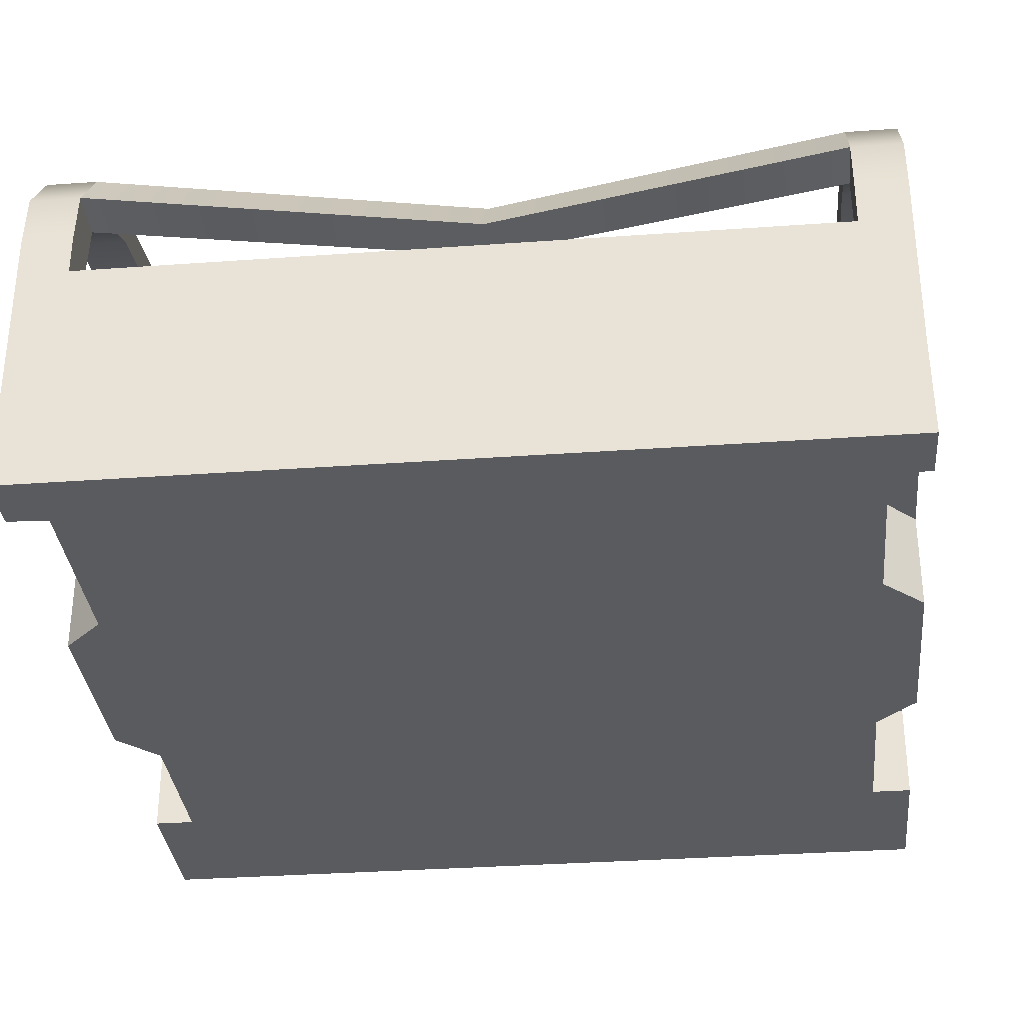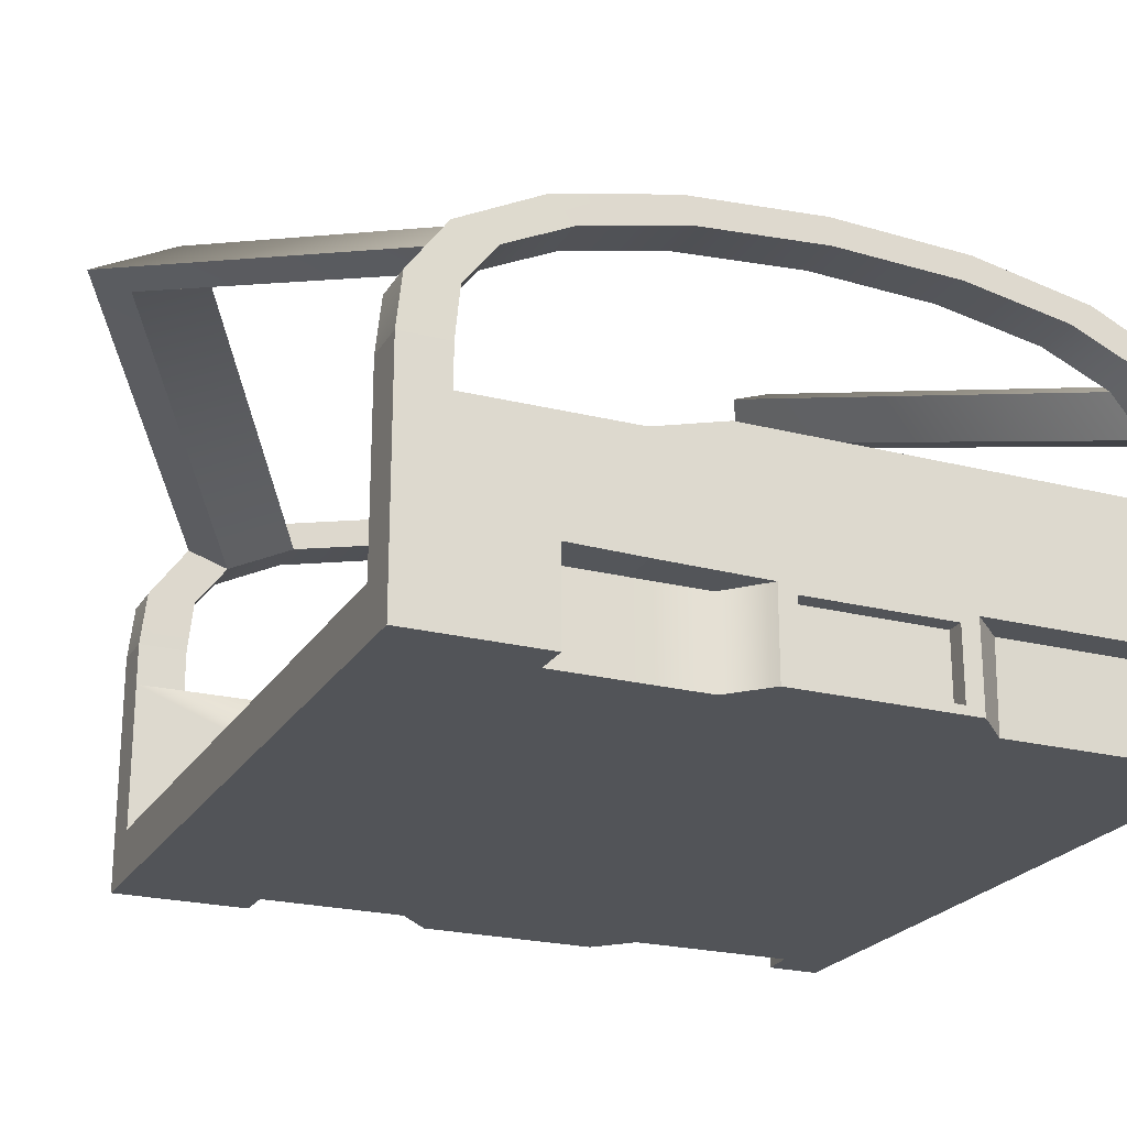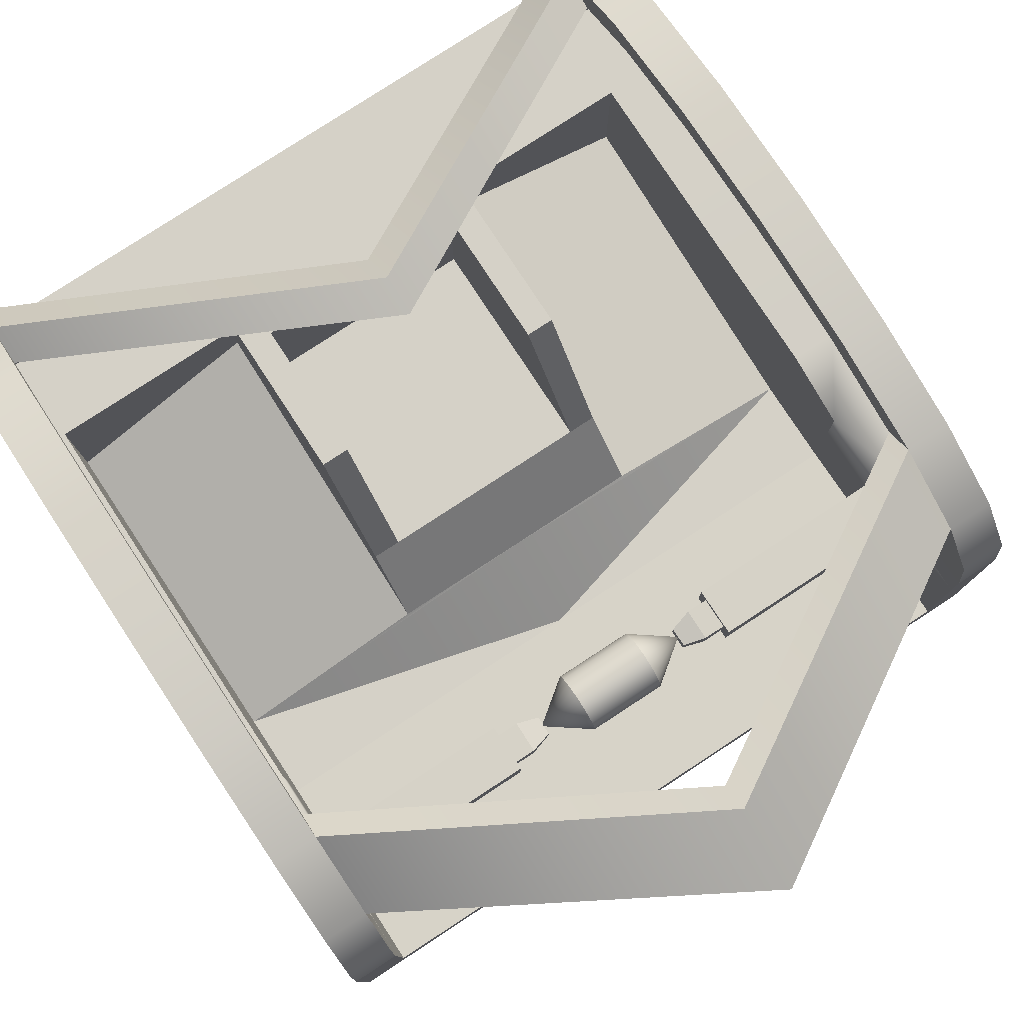
<metadata>
{"format":"obj","ext":"obj","renderer":"f3d","projection":"perspective","resolution":1024,"background":"white","views":[{"elev":-33.0,"azim":-174.3,"up":"+Y"},{"elev":-22.8,"azim":66.4,"up":"+Y"},{"elev":79.2,"azim":-33.2,"up":"+Y"}]}
</metadata>
<code>
g default
v 0.05382 0.2481 0.3342
v 0.05382 0.242 0.3222
v 0.05382 0.2325 0.3127
v 0.05382 0.2205 0.3066
v 0.05382 0.2072 0.3045
v 0.05382 0.1939 0.3066
v 0.05382 0.182 0.3127
v 0.05382 0.1724 0.3222
v 0.05382 0.1663 0.3342
v 0.05382 0.1642 0.3475
v 0.05382 0.1663 0.3608
v 0.05382 0.1724 0.3727
v 0.05382 0.182 0.3823
v 0.05382 0.1939 0.3884
v 0.05382 0.2072 0.3905
v 0.05382 0.2205 0.3884
v 0.05382 0.2325 0.3823
v 0.05382 0.242 0.3727
v 0.05382 0.2481 0.3608
v 0.05382 0.2502 0.3475
v 0.112 0.2072 0.3475
v 0.1792 0.1621 0.1109
v 0.1773 0.2542 0.03428
v 0.1761 0.2692 -0.3196
v 0.1405 0.2542 0.03428
v 0.1405 0.2542 -0.2603
v 0 0.2542 -0.3203
v 0 0.1953 -0.3203
v 0.1405 0.4329 -0.2603
v 0.1405 0.4329 -0.3203
v 0.1405 0.4329 -0.07352
v 0.1773 0.4329 -0.07352
v 0.1773 0.4329 -0.2603
v 0.1773 0.4329 -0.3203
v 0.5 0.3047 0.5027
v 0.5 0.04603 0.5027
v 0.5014 0.04603 -0.498
v 0.5 0.3317 -0.498
v 0.5 0.3065 0.2264
v 0.5 0.3317 -0.3211
v 0.4521 0.04603 0.5027
v 0.4521 0.04603 0.2264
v 0.4521 0.04603 -0.3211
v 0.4431 0.04603 -0.498
v 0.4403 0.3317 -0.498
v 0.4403 0.3317 -0.3211
v 0.4403 0.306 0.2264
v 0.4403 0.3042 0.5027
v 0.4403 0.1507 -0.3211
v 0.4403 0.09283 0.2264
v 0 0.04603 0.5027
v -0 0.04603 -0.498
v 0 0.3317 -0.498
v -0 0.3317 -0.3211
v 0 0.04603 0.2264
v 0 0.04603 -0.3211
v -0 0.09283 0.2264
v 0.4403 0.09283 0.1109
v -0 0.1621 0.1109
v 0.5 0.04603 0.3231
v 0.4521 0.04603 0.3231
v 0 0.04603 0.3231
v 0.4403 0.3317 0.1297
v 0.5 0.3317 0.1297
v 0.5 0.04603 0.08341
v 0.4521 0.04603 0.1297
v 0.4403 0.3317 -0.2015
v 0.5 0.3317 -0.2015
v 0.5 0.04603 -0.1552
v 0.4521 0.04603 -0.2015
v -0 0.3317 -0.4399
v 0.4403 0.3317 -0.4399
v 0.5 0.3317 -0.4399
v 0.5 0.04603 -0.4274
v 0.4521 0.04603 -0.424
v -0 0.04603 -0.424
v 0 0.1596 -0.498
v 0.4403 0.1596 -0.498
v 0.5 0.1596 -0.498
v 0.5 0.1596 -0.4258
v 0.5 0.1596 -0.3211
v 0.5 0.1596 -0.1552
v 0.5 0.1596 0.08341
v 0.5 0.1612 0.2264
v 0.5 0.1631 0.3231
v 0.5 0.1596 0.5027
v 0.4403 0.1117 0.5027
v -0 0.1117 0.5027
v 0.4498 0.1596 0.1297
v 0.4498 0.1596 0.2264
v 0.4498 0.1596 0.3231
v 0.4552 0.1596 -0.424
v 0.4552 0.1596 -0.3211
v 0.4552 0.1596 -0.2015
v 0.5 0.05704 0.06029
v 0.5 0.05704 -0.1321
v 0.5 0.1486 -0.1321
v 0.5 0.1486 0.06029
v 0.4769 0.05704 0.06029
v 0.4769 0.05704 -0.1321
v 0.4769 0.1486 -0.1321
v 0.4769 0.1486 0.06029
v 0 0.2542 -0.2603
v 0 0.4329 -0.2603
v 0 0.2542 0.03428
v 0 0.4329 -0.3203
v 0 0.2542 -0.3203
v 0 0.1953 -0.3203
v -0 0.1621 0.1109
v 0.4403 0.09764 0.2969
v 0.4403 0.1022 0.363
v 0.4403 0.2346 0.2264
v 0.4403 0.2359 0.3161
v 0.4403 0.2372 0.3822
v 0.4403 0.2398 0.5027
v 0.4403 0.1794 0.2264
v 0.4403 0.1821 0.3161
v 0.4403 0.1846 0.3822
v 0.4403 0.1899 0.5027
v 0.1693 0.2372 0.3822
v 0.1693 0.1846 0.3822
v 0.1693 0.2359 0.3161
v 0.1693 0.1821 0.3161
v 0.1693 0.2277 0.3708
v 0.1693 0.1932 0.3708
v 0.1693 0.2269 0.3275
v 0.1693 0.1915 0.3275
v 0.1401 0.2277 0.3708
v 0.1401 0.1932 0.3708
v 0.1401 0.2269 0.3275
v 0.1401 0.1915 0.3275
v 0.1103 0.2205 0.3622
v 0.1103 0.1997 0.3622
v 0.1103 0.22 0.336
v 0.1103 0.1987 0.336
v 0.4403 0.3047 0.4397
v 0.5 0.3052 0.4397
v 0.5 0.1678 0.4657
v 0.5 0.04603 0.4657
v 0.4521 0.04603 0.4657
v 0 0.04603 0.4657
v 0 0.2481 0.3342
v 0 0.242 0.3222
v 0 0.2325 0.3127
v 0 0.2205 0.3066
v 0 0.2072 0.3045
v 0 0.1939 0.3066
v 0 0.182 0.3127
v 0 0.1724 0.3222
v 0 0.1663 0.3342
v 0 0.1642 0.3475
v 0 0.1663 0.3608
v 0 0.1724 0.3727
v 0 0.182 0.3823
v 0 0.1939 0.3884
v 0 0.2072 0.3905
v 0 0.2205 0.3884
v 0 0.2325 0.3823
v 0 0.242 0.3727
v 0 0.2481 0.3608
v 0 0.2502 0.3475
v -0.05382 0.2481 0.3342
v -0.05382 0.242 0.3222
v -0.05382 0.2325 0.3127
v -0.05382 0.2205 0.3066
v -0.05382 0.2072 0.3045
v -0.05382 0.1939 0.3066
v -0.05382 0.182 0.3127
v -0.05382 0.1724 0.3222
v -0.05382 0.1663 0.3342
v -0.05382 0.1642 0.3475
v -0.05382 0.1663 0.3608
v -0.05382 0.1724 0.3727
v -0.05382 0.182 0.3823
v -0.05382 0.1939 0.3884
v -0.05382 0.2072 0.3905
v -0.05382 0.2205 0.3884
v -0.05382 0.2325 0.3823
v -0.05382 0.242 0.3727
v -0.05382 0.2481 0.3608
v -0.05382 0.2502 0.3475
v -0.112 0.2072 0.3475
v -0.1792 0.1621 0.1109
v -0.1773 0.2542 0.03428
v -0.1761 0.2692 -0.3196
v -0.1405 0.2542 0.03428
v -0.1405 0.2542 -0.2603
v -0.1405 0.4329 -0.2603
v -0.1405 0.4329 -0.3203
v -0.1405 0.4329 -0.07352
v -0.1773 0.4329 -0.07352
v -0.1773 0.4329 -0.2603
v -0.1773 0.4329 -0.3203
v -0.5 0.3047 0.5027
v -0.5 0.04603 0.5027
v -0.5014 0.04603 -0.498
v -0.5 0.3317 -0.498
v -0.5 0.3065 0.2264
v -0.5 0.3317 -0.3211
v -0.4521 0.04603 0.5027
v -0.4521 0.04603 0.2264
v -0.4521 0.04603 -0.3211
v -0.4431 0.04603 -0.498
v -0.4403 0.3317 -0.498
v -0.4403 0.3317 -0.3211
v -0.4403 0.306 0.2264
v -0.4403 0.3042 0.5027
v -0.4403 0.1507 -0.3211
v -0.4403 0.09283 0.2264
v -0.4403 0.09283 0.1109
v -0.5 0.04603 0.3231
v -0.4521 0.04603 0.3231
v -0.4403 0.3317 0.1297
v -0.5 0.3317 0.1297
v -0.5 0.04603 0.08341
v -0.4521 0.04603 0.1297
v -0.4403 0.3317 -0.2015
v -0.5 0.3317 -0.2015
v -0.5 0.04603 -0.1552
v -0.4521 0.04603 -0.2015
v -0.4403 0.3317 -0.4399
v -0.5 0.3317 -0.4399
v -0.5 0.04603 -0.4274
v -0.4521 0.04603 -0.424
v -0.4403 0.1596 -0.498
v -0.5 0.1596 -0.498
v -0.5 0.1596 -0.4258
v -0.5 0.1596 -0.3211
v -0.5 0.1596 -0.1552
v -0.5 0.1596 0.08341
v -0.5 0.1612 0.2264
v -0.5 0.1631 0.3231
v -0.5 0.1596 0.5027
v -0.4403 0.1117 0.5027
v -0.4498 0.1596 0.1297
v -0.4498 0.1596 0.2264
v -0.4498 0.1596 0.3231
v -0.4552 0.1596 -0.424
v -0.4552 0.1596 -0.3211
v -0.4552 0.1596 -0.2015
v -0.5 0.05704 0.06029
v -0.5 0.05704 -0.1321
v -0.5 0.1486 -0.1321
v -0.5 0.1486 0.06029
v -0.4769 0.05704 0.06029
v -0.4769 0.05704 -0.1321
v -0.4769 0.1486 -0.1321
v -0.4769 0.1486 0.06029
v -0.4403 0.09764 0.2969
v -0.4403 0.1022 0.363
v -0.4403 0.2346 0.2264
v -0.4403 0.2359 0.3161
v -0.4403 0.2372 0.3822
v -0.4403 0.2398 0.5027
v -0.4403 0.1794 0.2264
v -0.4403 0.1821 0.3161
v -0.4403 0.1846 0.3822
v -0.4403 0.1899 0.5027
v -0.1693 0.2372 0.3822
v -0.1693 0.1846 0.3822
v -0.1693 0.2359 0.3161
v -0.1693 0.1821 0.3161
v -0.1693 0.2277 0.3708
v -0.1693 0.1932 0.3708
v -0.1693 0.2269 0.3275
v -0.1693 0.1915 0.3275
v -0.1401 0.2277 0.3708
v -0.1401 0.1932 0.3708
v -0.1401 0.2269 0.3275
v -0.1401 0.1915 0.3275
v -0.1103 0.2205 0.3622
v -0.1103 0.1997 0.3622
v -0.1103 0.22 0.336
v -0.1103 0.1987 0.336
v -0.4403 0.3047 0.4397
v -0.5 0.3052 0.4397
v -0.5 0.1678 0.4657
v -0.5 0.04603 0.4657
v -0.4521 0.04603 0.4657
v 0.5 0.3755 -0.498
v 0.5 0.3755 -0.4399
v 0.4403 0.3755 -0.498
v 0.4403 0.3755 -0.4399
v 0.4403 0.3592 0.5027
v 0.5 0.3595 0.5027
v 0.4403 0.3595 0.4397
v 0.5 0.3598 0.4397
v -0.4403 0.3755 -0.4399
v -0.5 0.3755 -0.4399
v -0.4403 0.3755 -0.498
v -0.5 0.3755 -0.498
v -0.4403 0.3592 0.5027
v -0.5 0.3595 0.5027
v -0.4403 0.3595 0.4397
v -0.5 0.3598 0.4397
v 0.5 0.4419 -0.4319
v 0.5 0.4457 -0.4898
v 0.4402 0.4456 -0.4898
v 0.4402 0.4419 -0.4319
v 0.4998 0.4954 -0.3892
v 0.4998 0.5128 -0.4393
v 0.44 0.5127 -0.4393
v 0.4401 0.4953 -0.3893
v 0.4995 0.5353 -0.2996
v 0.4994 0.565 -0.3305
v 0.4396 0.5649 -0.3306
v 0.4398 0.5352 -0.2997
v 0.499 0.5607 -0.1632
v 0.4988 0.5954 -0.1757
v 0.4391 0.5952 -0.1759
v 0.4393 0.5606 -0.1633
v 0.4986 0.5677 0.001619
v 0.4983 0.6034 0.003579
v 0.4386 0.6033 0.003427
v 0.4389 0.5675 0.001467
v 0.4983 0.5549 0.1663
v 0.498 0.5896 0.1828
v 0.4382 0.5894 0.1826
v 0.4385 0.5547 0.1661
v 0.4982 0.5246 0.3023
v 0.4979 0.5543 0.337
v 0.4382 0.5541 0.3369
v 0.4385 0.5244 0.3022
v 0.4985 0.4813 0.3914
v 0.4983 0.4986 0.4451
v 0.4386 0.4984 0.445
v 0.4387 0.4811 0.3913
v 0.4991 0.4264 0.433
v 0.499 0.4299 0.495
v 0.4393 0.4297 0.495
v 0.4394 0.4262 0.433
v -0.5 0.4419 -0.4319
v -0.4402 0.4419 -0.4319
v -0.4402 0.4456 -0.4898
v -0.5 0.4457 -0.4898
v -0.4998 0.4954 -0.3892
v -0.4401 0.4953 -0.3893
v -0.44 0.5127 -0.4393
v -0.4998 0.5128 -0.4393
v -0.4995 0.5353 -0.2996
v -0.4398 0.5352 -0.2997
v -0.4396 0.5649 -0.3306
v -0.4994 0.565 -0.3305
v -0.499 0.5607 -0.1632
v -0.4393 0.5606 -0.1633
v -0.4391 0.5952 -0.1759
v -0.4988 0.5954 -0.1757
v -0.4986 0.5677 0.001619
v -0.4389 0.5675 0.001467
v -0.4386 0.6033 0.003427
v -0.4983 0.6034 0.003579
v -0.4983 0.5549 0.1663
v -0.4385 0.5547 0.1661
v -0.4382 0.5894 0.1826
v -0.498 0.5896 0.1828
v -0.4982 0.5246 0.3023
v -0.4385 0.5244 0.3022
v -0.4382 0.5541 0.3369
v -0.4979 0.5543 0.337
v -0.4985 0.4813 0.3914
v -0.4387 0.4811 0.3913
v -0.4386 0.4984 0.445
v -0.4983 0.4986 0.4451
v -0.4991 0.4264 0.433
v -0.4394 0.4262 0.433
v -0.4393 0.4297 0.495
v -0.499 0.4299 0.495
v 0 0.6357 0.7028
v 0 0.6914 0.5947
v 0 0.6617 0.56
v 0 0.6184 0.6491
v 0.002541 0.5829 -0.2321
v 0.002544 0.65 -0.1816
v 0.002543 0.6326 -0.1315
v 0.002541 0.5792 -0.1741
g pCylinder2
f 1 2 143 142
f 2 3 144 143
f 3 4 145 144
f 4 5 146 145
f 5 6 147 146
f 6 7 148 147
f 7 8 149 148
f 8 9 150 149
f 9 10 151 150
f 10 11 152 151
f 11 12 153 152
f 12 13 154 153
f 13 14 155 154
f 14 15 156 155
f 15 16 157 156
f 16 17 158 157
f 17 18 159 158
f 18 19 160 159
f 19 20 161 160
f 20 1 142 161
f 2 1 21
f 3 2 21
f 4 3 21
f 5 4 21
f 6 5 21
f 7 6 21
f 8 7 21
f 9 8 21
f 10 9 21
f 11 10 21
f 12 11 21
f 13 12 21
f 14 13 21
f 15 14 21
f 16 15 21
f 17 16 21
f 18 17 21
f 19 18 21
f 20 19 21
f 1 20 21
f 31 32 33 29
f 30 29 33 34
f 25 22 23
f 25 23 32 31
f 33 32 23 24 34
f 26 25 31 29
f 24 27 30 34
f 74 37 79 80
f 44 37 74 75
f 78 79 37 44
f 67 68 40 46
f 41 36 86 87
f 46 49 58 50 116 112 47 63 67
f 42 55 56 43 70 66
f 55 42 61 62
f 77 78 44 52
f 51 41 87 88
f 52 44 75 76
f 28 49 46 54
f 57 50 58
f 58 22 109 59 57
f 27 107 106 30
f 138 139 60 85
f 139 140 61 60
f 140 141 62 61
f 47 39 64 63
f 63 64 68 67
f 99 100 101 102
f 70 69 65 66
f 54 46 72 71
f 46 40 73 72
f 76 75 43 56
f 77 53 45 78
f 45 38 79 78
f 38 73 80 79
f 73 40 81 80
f 40 68 82 81
f 68 64 83 82
f 64 39 84 83
f 39 85 84
f 39 137 138 85
f 35 48 115 119 87 86
f 83 84 90 89
f 84 85 91 90
f 61 91 85 60
f 66 65 83 89
f 42 90 91 61
f 80 81 93 92
f 81 82 94 93
f 70 43 93 94
f 43 75 92 93
f 75 74 80 92
f 69 70 94 82
f 65 69 96 95
f 69 82 97 96
f 82 83 98 97
f 83 65 95 98
f 95 96 100 99
f 96 97 101 100
f 97 98 102 101
f 98 95 99 102
f 103 105 25 26
f 104 103 26 29
f 106 104 29 30
f 108 107 27 28
f 105 109 22 25
f 58 49 24 22
f 24 23 22
f 45 53 71 72
f 57 88 87 111 110 50
f 47 136 137 39
f 117 113 112 116
f 133 132 134 135
f 119 115 114 118
f 110 117 116 50
f 111 118 117 110
f 87 119 118 111
f 118 114 120 121
f 114 113 122 120
f 113 117 123 122
f 117 118 121 123
f 121 120 124 125
f 120 122 126 124
f 122 123 127 126
f 123 121 125 127
f 125 124 128 129
f 124 126 130 128
f 126 127 131 130
f 127 125 129 131
f 129 128 132 133
f 128 130 134 132
f 130 131 135 134
f 131 129 133 135
f 113 114 115 48 136 47 112
f 138 137 35 86
f 86 36 139 138
f 36 41 140 139
f 41 51 141 140
f 162 142 143 163
f 163 143 144 164
f 164 144 145 165
f 165 145 146 166
f 166 146 147 167
f 167 147 148 168
f 168 148 149 169
f 169 149 150 170
f 170 150 151 171
f 171 151 152 172
f 172 152 153 173
f 173 153 154 174
f 174 154 155 175
f 175 155 156 176
f 176 156 157 177
f 177 157 158 178
f 178 158 159 179
f 179 159 160 180
f 180 160 161 181
f 181 161 142 162
f 163 182 162
f 164 182 163
f 165 182 164
f 166 182 165
f 167 182 166
f 168 182 167
f 169 182 168
f 170 182 169
f 171 182 170
f 172 182 171
f 173 182 172
f 174 182 173
f 175 182 174
f 176 182 175
f 177 182 176
f 178 182 177
f 179 182 178
f 180 182 179
f 181 182 180
f 162 182 181
f 190 188 192 191
f 189 193 192 188
f 186 184 183
f 186 190 191 184
f 192 193 185 184 191
f 187 188 190 186
f 185 193 189 27
f 223 227 226 196
f 203 224 223 196
f 225 203 196 226
f 217 205 199 218
f 200 234 233 195
f 205 217 213 206 251 255 209 210 208
f 201 216 220 202 56 55
f 55 62 212 201
f 77 52 203 225
f 51 88 234 200
f 52 76 224 203
f 28 54 205 208
f 57 210 209
f 210 57 59 109 183
f 27 189 106 107
f 277 232 211 278
f 278 211 212 279
f 279 212 62 141
f 206 213 214 198
f 213 217 218 214
f 245 248 247 246
f 220 216 215 219
f 54 71 221 205
f 205 221 222 199
f 76 56 202 224
f 77 225 204 53
f 204 225 226 197
f 197 226 227 222
f 222 227 228 199
f 199 228 229 218
f 218 229 230 214
f 214 230 231 198
f 198 231 232
f 198 232 277 276
f 194 233 234 258 254 207
f 230 235 236 231
f 231 236 237 232
f 212 211 232 237
f 216 235 230 215
f 216 201 236 235
f 227 238 239 228
f 228 239 240 229
f 220 240 239 202
f 202 239 238 224
f 224 238 227 223
f 219 229 240 220
f 215 241 242 219
f 219 242 243 229
f 229 243 244 230
f 230 244 241 215
f 241 245 246 242
f 242 246 247 243
f 243 247 248 244
f 244 248 245 241
f 103 187 186 105
f 104 188 187 103
f 106 189 188 104
f 108 28 27 107
f 105 186 183 109
f 210 183 185 208
f 185 183 184
f 204 221 71 53
f 57 209 249 250 234 88
f 206 198 276 275
f 256 255 251 252
f 272 274 273 271
f 258 257 253 254
f 249 209 255 256
f 250 249 256 257
f 234 250 257 258
f 257 260 259 253
f 253 259 261 252
f 252 261 262 256
f 256 262 260 257
f 260 264 263 259
f 259 263 265 261
f 261 265 266 262
f 262 266 264 260
f 264 268 267 263
f 263 267 269 265
f 265 269 270 266
f 266 270 268 264
f 268 272 271 267
f 267 271 273 269
f 269 273 274 270
f 270 274 272 268
f 252 251 206 275 207 254 253
f 277 233 194 276
f 233 277 278 195
f 195 278 279 200
f 200 279 141 51
f 236 201 212 237
f 66 89 90 42
f 73 38 280 281
f 38 45 282 280
f 45 72 283 282
f 48 35 285 284
f 72 73 281 283
f 136 48 284 286
f 35 137 287 285
f 137 136 286 287
f 222 221 288 289
f 204 197 291 290
f 197 222 289 291
f 194 207 292 293
f 221 204 290 288
f 275 276 295 294
f 207 275 294 292
f 276 194 293 295
f 328 329 285 287
f 329 330 284 285
f 330 331 286 284
f 331 328 287 286
f 281 280 297 296
f 280 282 298 297
f 282 283 299 298
f 283 281 296 299
f 296 297 301 300
f 297 298 302 301
f 299 296 300 303
f 300 301 305 304
f 301 302 306 305
f 302 303 307 306
f 303 300 304 307
f 304 305 309 308
f 305 306 310 309
f 306 307 311 310
f 307 304 308 311
f 308 309 313 312
f 309 310 314 313
f 310 311 315 314
f 311 308 312 315
f 312 313 317 316
f 313 314 318 317
f 314 315 319 318
f 315 312 316 319
f 316 317 321 320
f 317 318 322 321
f 318 319 323 322
f 319 316 320 323
f 320 321 325 324
f 321 322 326 325
f 323 320 324 327
f 324 325 329 328
f 325 326 330 329
f 326 327 331 330
f 327 324 328 331
f 364 365 294 295
f 365 366 292 294
f 366 367 293 292
f 367 364 295 293
f 289 288 333 332
f 288 290 334 333
f 290 291 335 334
f 291 289 332 335
f 332 333 337 336
f 334 335 339 338
f 335 332 336 339
f 336 337 341 340
f 337 338 342 341
f 338 339 343 342
f 339 336 340 343
f 340 341 345 344
f 341 342 346 345
f 342 343 347 346
f 343 340 344 347
f 344 345 349 348
f 345 346 350 349
f 346 347 351 350
f 347 344 348 351
f 348 349 353 352
f 349 350 354 353
f 350 351 355 354
f 351 348 352 355
f 352 353 357 356
f 353 354 358 357
f 354 355 359 358
f 355 352 356 359
f 356 357 361 360
f 358 359 363 362
f 359 356 360 363
f 360 361 365 364
f 361 362 366 365
f 362 363 367 366
f 363 360 364 367
f 302 298 372 373
f 298 299 375 372
f 299 303 374 375
f 303 302 373 374
f 368 369 358 362
f 369 370 357 358
f 370 371 361 357
f 371 368 362 361
f 326 322 369 368
f 322 323 370 369
f 323 327 371 370
f 327 326 368 371
f 373 372 334 338
f 374 373 338 337
f 375 374 337 333
f 372 375 333 334

</code>
